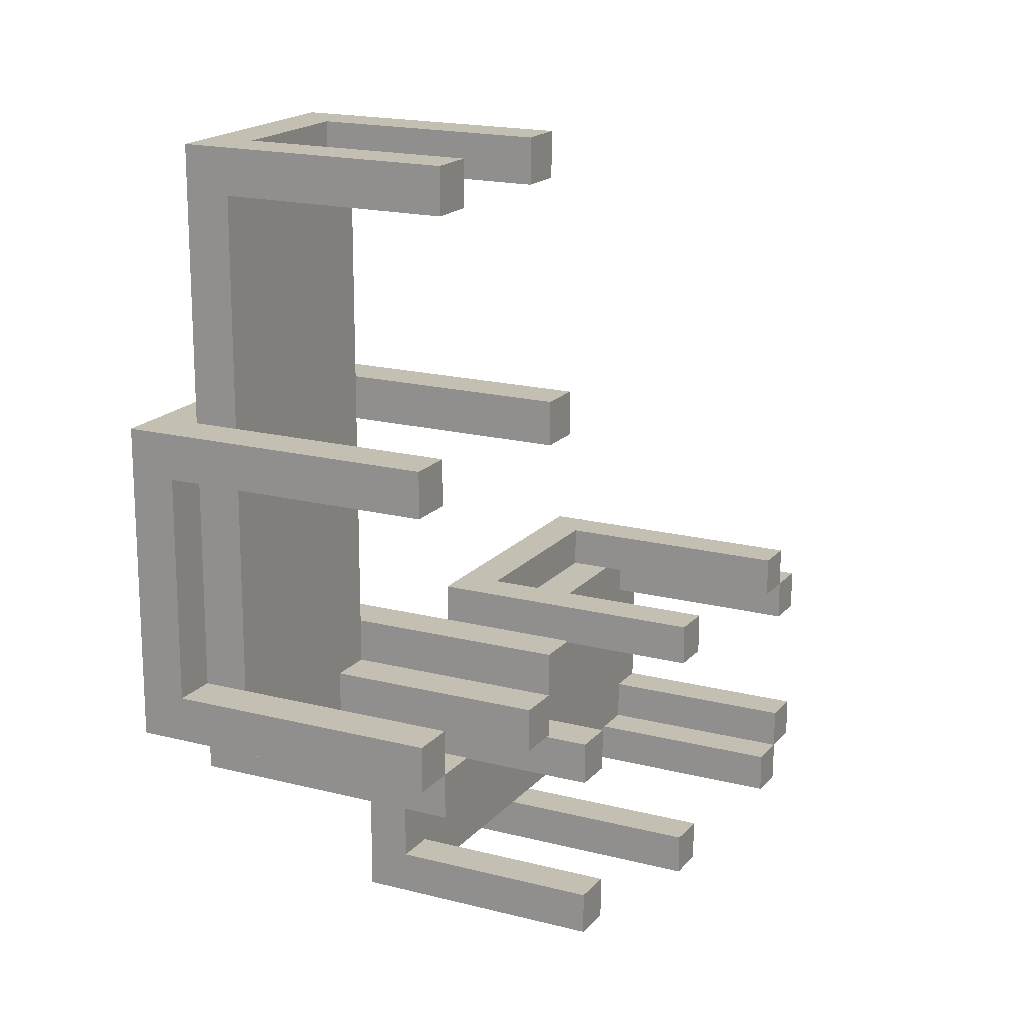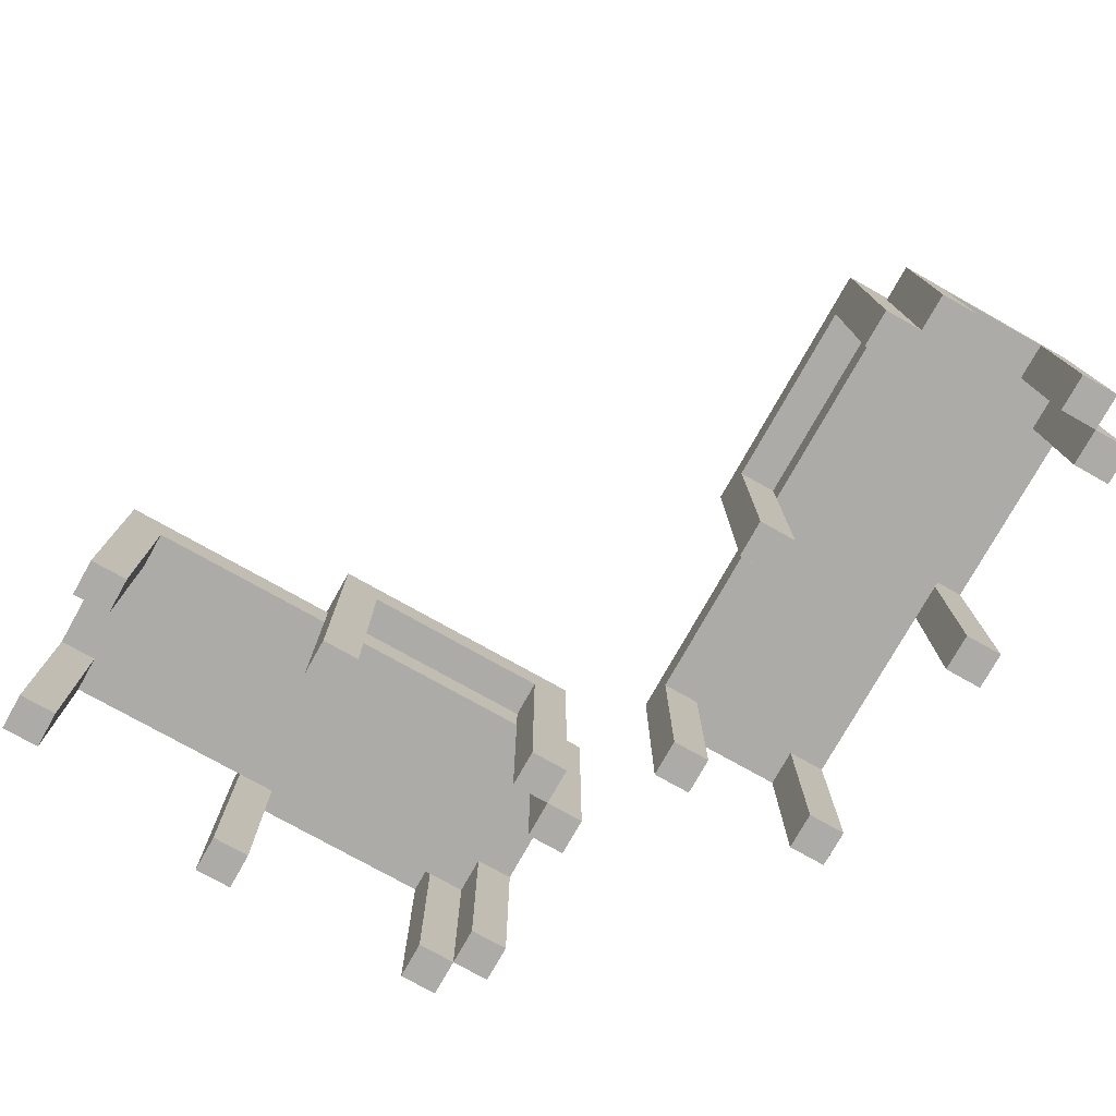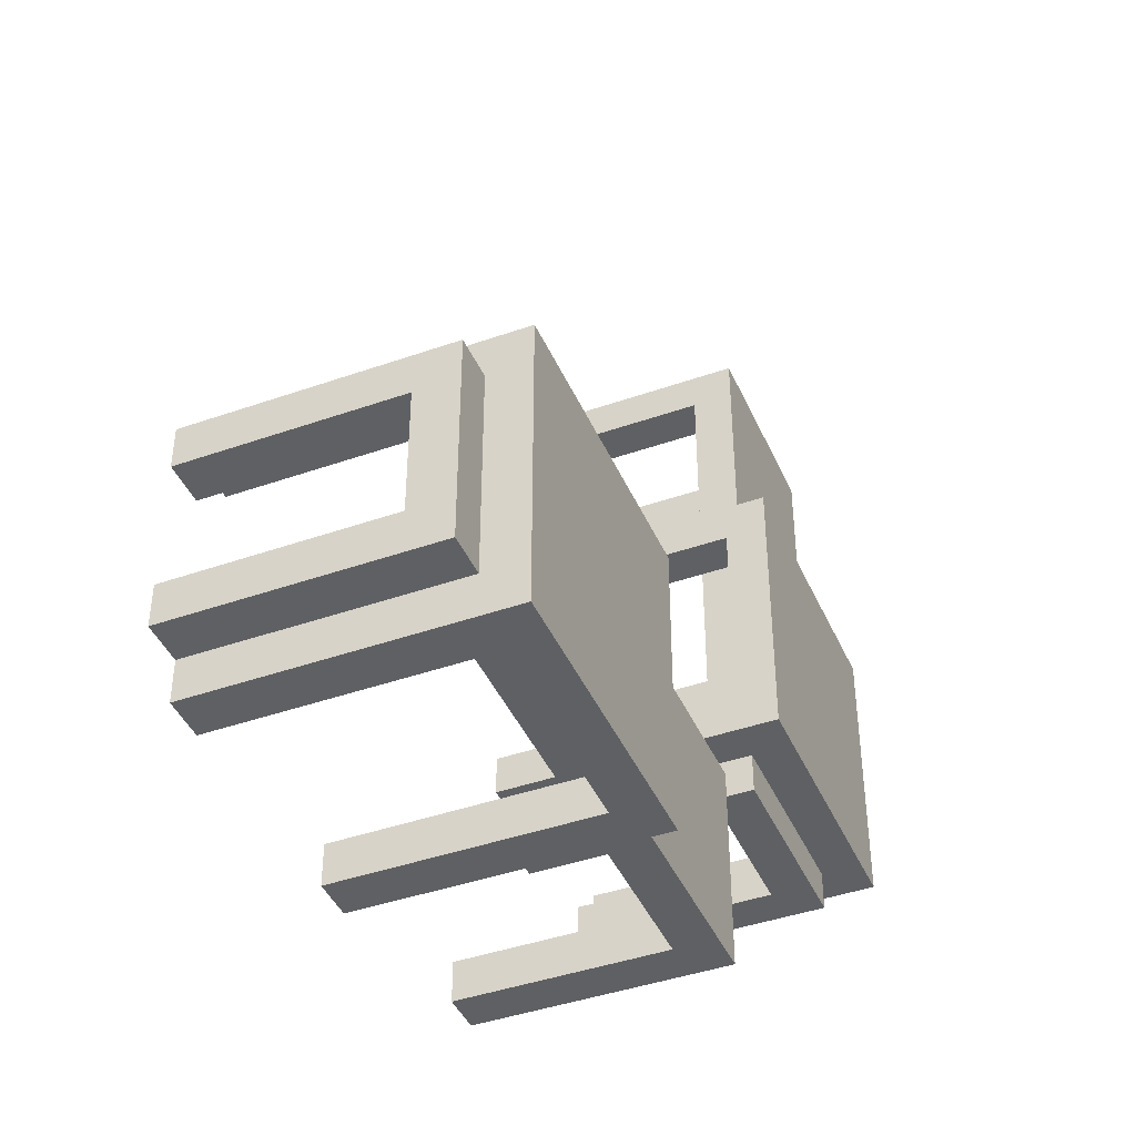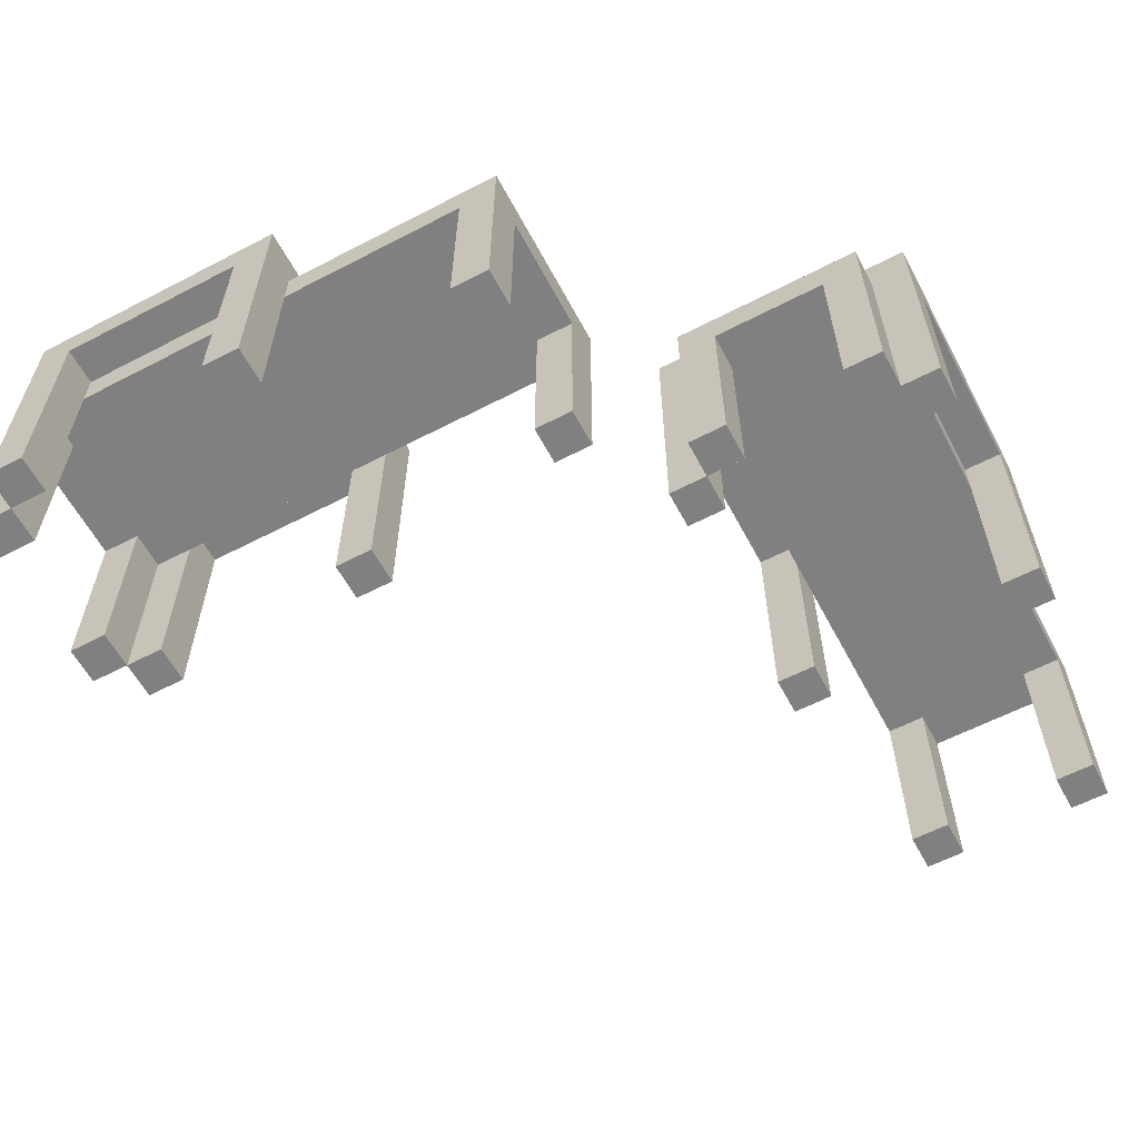
<metadata>
{"format":"obj","ext":"obj","renderer":"f3d","projection":"perspective","resolution":1024,"background":"white","views":[{"elev":17.8,"azim":-63.0,"up":"+Z"},{"elev":-76.5,"azim":60.7,"up":"+Y"},{"elev":-42.6,"azim":112.7,"up":"+Z"},{"elev":-60.1,"azim":-152.0,"up":"+Y"}]}
</metadata>
<code>
o blaues sofa
v 36.4 0.1 1.7
v 36.4 0.1 1.6
v 36.4 0.1 1.1
v 36.4 0.1 1
v 36.4 0.7 1.6
v 36.4 0.7 1.1
v 36.4 0.8 1.7
v 36.4 0.8 1
v 36.5 0.1 2.3
v 36.5 0.1 2.2
v 36.5 0.1 1
v 36.5 0.1 0.9
v 36.5 0.6 2.2
v 36.5 0.6 1.7
v 36.5 0.6 1.6
v 36.5 0.6 1.1
v 36.5 0.7 2.3
v 36.5 0.7 1.7
v 36.5 0.7 1.6
v 36.5 0.7 1.1
v 36.5 0.7 1
v 36.5 0.7 0.9
v 36.9 0.1 2.3
v 36.9 0.1 2.2
v 36.9 0.1 1
v 36.9 0.1 0.9
v 36.9 0.6 2.3
v 36.9 0.6 2.2
v 36.9 0.6 1
v 36.9 0.6 0.9
v 37 0.1 1.7
v 37 0.1 1.6
v 37 0.1 1.1
v 37 0.1 1
v 37 0.6 1.7
v 37 0.6 1.6
v 37 0.6 1.1
v 37 0.6 1
v 37.2 0.1 0.8
v 37.2 0.1 0.7
v 37.2 0.1 0.4
v 37.2 0.1 0.3
v 37.2 0.6 0.7
v 37.2 0.6 0.4
v 37.2 0.7 0.8
v 37.2 0.7 0.3
v 37.8 0.1 0.9
v 37.8 0.1 0.8
v 37.8 0.1 0.3
v 37.8 0.1 0.2
v 37.8 0.6 0.8
v 37.8 0.6 0.3
v 37.8 0.7 0.8
v 37.8 0.7 0.7
v 37.8 0.7 0.4
v 37.8 0.7 0.3
v 37.8 0.8 0.9
v 37.8 0.8 0.2
v 38.4 0.1 0.9
v 38.4 0.1 0.8
v 38.4 0.1 0.3
v 38.4 0.1 0.2
v 38.4 0.6 0.8
v 38.4 0.6 0.3
v 38.4 0.7 0.9
v 38.4 0.7 0.8
v 38.4 0.7 0.3
v 38.4 0.7 0.2
v 38.5 0.1 0.8
v 38.5 0.1 0.7
v 38.5 0.1 0.4
v 38.5 0.1 0.3
v 38.5 0.6 0.8
v 38.5 0.6 0.7
v 38.5 0.6 0.4
v 38.5 0.6 0.3
v 36.5 0.1 1.7
v 36.5 0.1 1.6
v 36.5 0.1 1.1
v 36.5 0.1 1
v 36.5 0.6 1.7
v 36.5 0.6 1.6
v 36.5 0.6 1.1
v 36.5 0.6 1
v 36.6 0.1 2.3
v 36.6 0.1 2.2
v 36.6 0.1 1
v 36.6 0.1 0.9
v 36.6 0.6 2.3
v 36.6 0.6 2.2
v 36.6 0.6 1
v 36.6 0.6 0.9
v 37 0.1 2.3
v 37 0.1 2.2
v 37 0.1 1
v 37 0.1 0.9
v 37 0.6 2.2
v 37 0.6 1.7
v 37 0.6 1.6
v 37 0.6 1.1
v 37 0.7 2.3
v 37 0.7 1.7
v 37 0.7 1.6
v 37 0.7 1.1
v 37 0.7 1
v 37 0.7 0.9
v 37.1 0.1 1.7
v 37.1 0.1 1.6
v 37.1 0.1 1.1
v 37.1 0.1 1
v 37.1 0.7 1.6
v 37.1 0.7 1.1
v 37.1 0.8 1.7
v 37.1 0.8 1
v 37.3 0.1 0.8
v 37.3 0.1 0.7
v 37.3 0.1 0.4
v 37.3 0.1 0.3
v 37.3 0.6 0.8
v 37.3 0.6 0.7
v 37.3 0.6 0.4
v 37.3 0.6 0.3
v 37.9 0.1 0.9
v 37.9 0.1 0.8
v 37.9 0.1 0.3
v 37.9 0.1 0.2
v 37.9 0.6 0.8
v 37.9 0.6 0.3
v 37.9 0.7 0.9
v 37.9 0.7 0.8
v 37.9 0.7 0.3
v 37.9 0.7 0.2
v 38.5 0.1 0.9
v 38.5 0.1 0.8
v 38.5 0.1 0.3
v 38.5 0.1 0.2
v 38.5 0.7 0.8
v 38.5 0.7 0.3
v 38.5 0.8 0.9
v 38.5 0.8 0.2
v 38.6 0.1 0.8
v 38.6 0.1 0.7
v 38.6 0.1 0.4
v 38.6 0.1 0.3
v 38.6 0.6 0.7
v 38.6 0.6 0.4
v 38.6 0.7 0.8
v 38.6 0.7 0.3
v 36.5 0.1 2.3
v 36.5 0.7 2.3
v 36.6 0.1 2.3
v 36.6 0.6 2.3
v 36.9 0.1 2.3
v 36.9 0.6 2.3
v 37 0.1 2.3
v 37 0.7 2.3
v 36.4 0.1 1.7
v 36.4 0.8 1.7
v 36.5 0.1 1.7
v 36.5 0.6 1.7
v 36.5 0.7 1.7
v 36.6 0.7 1.7
v 36.9 0.7 1.7
v 37 0.1 1.7
v 37 0.6 1.7
v 37 0.7 1.7
v 37.1 0.1 1.7
v 37.1 0.8 1.7
v 36.4 0.1 1.1
v 36.4 0.7 1.1
v 36.5 0.1 1.1
v 36.5 0.6 1.1
v 36.5 0.7 1.1
v 37 0.1 1.1
v 37 0.6 1.1
v 37 0.7 1.1
v 37.1 0.1 1.1
v 37.1 0.7 1.1
v 36.5 0.1 1
v 36.5 0.6 1
v 36.6 0.1 1
v 36.6 0.6 1
v 36.9 0.1 1
v 36.9 0.6 1
v 37 0.1 1
v 37 0.6 1
v 37.8 0.1 0.9
v 37.8 0.8 0.9
v 37.9 0.1 0.9
v 37.9 0.7 0.9
v 38.4 0.1 0.9
v 38.4 0.7 0.9
v 38.5 0.1 0.9
v 38.5 0.8 0.9
v 37.2 0.1 0.8
v 37.2 0.7 0.8
v 37.3 0.1 0.8
v 37.3 0.6 0.8
v 37.8 0.6 0.8
v 37.8 0.7 0.8
v 37.9 0.6 0.8
v 37.9 0.7 0.8
v 38.4 0.6 0.8
v 38.4 0.7 0.8
v 38.5 0.1 0.8
v 38.5 0.7 0.8
v 38.6 0.1 0.8
v 38.6 0.7 0.8
v 37.2 0.1 0.4
v 37.2 0.6 0.4
v 37.3 0.1 0.4
v 37.3 0.6 0.4
v 38.5 0.1 0.4
v 38.5 0.6 0.4
v 38.6 0.1 0.4
v 38.6 0.6 0.4
v 37.8 0.1 0.3
v 37.8 0.6 0.3
v 37.9 0.1 0.3
v 37.9 0.6 0.3
v 38.4 0.1 0.3
v 38.4 0.6 0.3
v 38.5 0.1 0.3
v 38.5 0.6 0.3
v 36.5 0.1 2.2
v 36.5 0.6 2.2
v 36.6 0.1 2.2
v 36.6 0.6 2.2
v 36.9 0.1 2.2
v 36.9 0.6 2.2
v 37 0.1 2.2
v 37 0.6 2.2
v 36.4 0.1 1.6
v 36.4 0.7 1.6
v 36.5 0.1 1.6
v 36.5 0.6 1.6
v 36.5 0.7 1.6
v 37 0.1 1.6
v 37 0.6 1.6
v 37 0.7 1.6
v 37.1 0.1 1.6
v 37.1 0.7 1.6
v 36.4 0.1 1
v 36.4 0.8 1
v 36.5 0.1 1
v 36.5 0.7 1
v 37 0.1 1
v 37 0.7 1
v 37.1 0.1 1
v 37.1 0.8 1
v 36.5 0.1 0.9
v 36.5 0.7 0.9
v 36.6 0.1 0.9
v 36.6 0.6 0.9
v 36.9 0.1 0.9
v 36.9 0.6 0.9
v 37 0.1 0.9
v 37 0.7 0.9
v 37.8 0.1 0.8
v 37.8 0.6 0.8
v 37.9 0.1 0.8
v 37.9 0.6 0.8
v 38.4 0.1 0.8
v 38.4 0.6 0.8
v 38.5 0.1 0.8
v 38.5 0.6 0.8
v 37.2 0.1 0.7
v 37.2 0.6 0.7
v 37.3 0.1 0.7
v 37.3 0.6 0.7
v 38.5 0.1 0.7
v 38.5 0.6 0.7
v 38.6 0.1 0.7
v 38.6 0.6 0.7
v 37.2 0.1 0.3
v 37.2 0.7 0.3
v 37.3 0.1 0.3
v 37.3 0.6 0.3
v 37.8 0.6 0.3
v 37.8 0.7 0.3
v 37.9 0.6 0.3
v 37.9 0.7 0.3
v 38.4 0.6 0.3
v 38.4 0.7 0.3
v 38.5 0.1 0.3
v 38.5 0.7 0.3
v 38.6 0.1 0.3
v 38.6 0.7 0.3
v 37.8 0.1 0.2
v 37.8 0.8 0.2
v 37.9 0.1 0.2
v 37.9 0.7 0.2
v 38.4 0.1 0.2
v 38.4 0.7 0.2
v 38.5 0.1 0.2
v 38.5 0.8 0.2
v 36.5 0.1 2.3
v 36.6 0.1 2.3
v 36.9 0.1 2.3
v 37 0.1 2.3
v 36.5 0.1 2.2
v 36.6 0.1 2.2
v 36.9 0.1 2.2
v 37 0.1 2.2
v 36.4 0.1 1.7
v 36.5 0.1 1.7
v 37 0.1 1.7
v 37.1 0.1 1.7
v 36.4 0.1 1.6
v 36.5 0.1 1.6
v 37 0.1 1.6
v 37.1 0.1 1.6
v 36.4 0.1 1.1
v 36.5 0.1 1.1
v 37 0.1 1.1
v 37.1 0.1 1.1
v 36.4 0.1 1
v 36.5 0.1 1
v 36.6 0.1 1
v 36.9 0.1 1
v 37 0.1 1
v 37.1 0.1 1
v 36.5 0.1 0.9
v 36.6 0.1 0.9
v 36.9 0.1 0.9
v 37 0.1 0.9
v 37.8 0.1 0.9
v 37.9 0.1 0.9
v 38.4 0.1 0.9
v 38.5 0.1 0.9
v 37.2 0.1 0.8
v 37.3 0.1 0.8
v 37.8 0.1 0.8
v 37.9 0.1 0.8
v 38.4 0.1 0.8
v 38.5 0.1 0.8
v 38.6 0.1 0.8
v 37.2 0.1 0.7
v 37.3 0.1 0.7
v 38.5 0.1 0.7
v 38.6 0.1 0.7
v 37.2 0.1 0.4
v 37.3 0.1 0.4
v 38.5 0.1 0.4
v 38.6 0.1 0.4
v 37.2 0.1 0.3
v 37.3 0.1 0.3
v 37.8 0.1 0.3
v 37.9 0.1 0.3
v 38.4 0.1 0.3
v 38.5 0.1 0.3
v 38.6 0.1 0.3
v 37.8 0.1 0.2
v 37.9 0.1 0.2
v 38.4 0.1 0.2
v 38.5 0.1 0.2
v 36.6 0.6 2.3
v 36.9 0.6 2.3
v 36.5 0.6 2.2
v 36.6 0.6 2.2
v 36.9 0.6 2.2
v 37 0.6 2.2
v 36.5 0.6 1.7
v 37 0.6 1.7
v 36.5 0.6 1.6
v 37 0.6 1.6
v 36.5 0.6 1.1
v 37 0.6 1.1
v 36.5 0.6 1
v 36.6 0.6 1
v 36.9 0.6 1
v 37 0.6 1
v 36.6 0.6 0.9
v 36.9 0.6 0.9
v 37.3 0.6 0.8
v 37.8 0.6 0.8
v 37.9 0.6 0.8
v 38.4 0.6 0.8
v 38.5 0.6 0.8
v 37.2 0.6 0.7
v 37.3 0.6 0.7
v 38.5 0.6 0.7
v 38.6 0.6 0.7
v 37.2 0.6 0.4
v 37.3 0.6 0.4
v 38.5 0.6 0.4
v 38.6 0.6 0.4
v 37.3 0.6 0.3
v 37.8 0.6 0.3
v 37.9 0.6 0.3
v 38.4 0.6 0.3
v 38.5 0.6 0.3
v 36.4 0.7 1.6
v 36.5 0.7 1.6
v 37 0.7 1.6
v 37.1 0.7 1.6
v 36.4 0.7 1.1
v 36.5 0.7 1.1
v 37 0.7 1.1
v 37.1 0.7 1.1
v 37.9 0.7 0.9
v 38.4 0.7 0.9
v 37.9 0.7 0.8
v 38.4 0.7 0.8
v 37.9 0.7 0.3
v 38.4 0.7 0.3
v 37.9 0.7 0.2
v 38.4 0.7 0.2
v 36.5 0.7 2.3
v 37 0.7 2.3
v 36.6 0.7 2.2
v 36.9 0.7 2.2
v 36.5 0.7 1.7
v 36.6 0.7 1.7
v 36.9 0.7 1.7
v 37 0.7 1.7
v 36.5 0.7 1
v 37 0.7 1
v 36.5 0.7 0.9
v 37 0.7 0.9
v 37.2 0.7 0.8
v 37.8 0.7 0.8
v 38.5 0.7 0.8
v 38.6 0.7 0.8
v 37.3 0.7 0.7
v 37.8 0.7 0.7
v 37.3 0.7 0.4
v 37.8 0.7 0.4
v 37.2 0.7 0.3
v 37.8 0.7 0.3
v 38.5 0.7 0.3
v 38.6 0.7 0.3
v 36.4 0.8 1.7
v 37.1 0.8 1.7
v 36.5 0.8 1.6
v 37 0.8 1.6
v 36.5 0.8 1.1
v 37 0.8 1.1
v 36.4 0.8 1
v 37.1 0.8 1
v 37.8 0.8 0.9
v 38.5 0.8 0.9
v 37.9 0.8 0.8
v 38.4 0.8 0.8
v 37.9 0.8 0.3
v 38.4 0.8 0.3
v 37.8 0.8 0.2
v 38.5 0.8 0.2
f 5 2 1
f 6 4 3
f 7 5 1
f 7 6 5
f 8 4 6
f 8 6 7
f 13 10 9
f 17 13 9
f 17 14 13
f 18 14 17
f 19 16 15
f 20 16 19
f 21 12 11
f 22 12 21
f 27 24 23
f 28 24 27
f 29 26 25
f 30 26 29
f 35 32 31
f 36 32 35
f 37 34 33
f 38 34 37
f 43 40 39
f 44 42 41
f 45 43 39
f 45 44 43
f 46 42 44
f 46 44 45
f 51 48 47
f 52 50 49
f 53 51 47
f 56 50 52
f 57 55 54
f 57 56 55
f 57 53 47
f 57 54 53
f 58 50 56
f 58 56 57
f 63 60 59
f 64 62 61
f 65 63 59
f 66 63 65
f 67 62 64
f 68 62 67
f 73 70 69
f 74 70 73
f 75 72 71
f 76 72 75
f 77 78 81
f 81 78 82
f 79 80 83
f 83 80 84
f 85 86 89
f 89 86 90
f 87 88 91
f 91 88 92
f 93 94 97
f 93 97 101
f 97 98 101
f 101 98 102
f 99 100 103
f 103 100 104
f 95 96 105
f 105 96 106
f 107 108 111
f 109 110 112
f 107 111 113
f 111 112 113
f 112 110 114
f 113 112 114
f 115 116 119
f 119 116 120
f 117 118 121
f 121 118 122
f 123 124 127
f 125 126 128
f 123 127 129
f 129 127 130
f 128 126 131
f 131 126 132
f 133 134 137
f 135 136 138
f 133 137 139
f 137 138 139
f 138 136 140
f 139 138 140
f 141 142 145
f 143 144 146
f 141 145 147
f 145 146 147
f 146 144 148
f 147 146 148
f 151 150 149
f 152 150 151
f 154 150 152
f 155 154 153
f 156 150 154
f 156 154 155
f 159 158 157
f 160 158 159
f 161 158 160
f 162 158 161
f 163 158 162
f 166 158 163
f 167 165 164
f 167 166 165
f 168 158 166
f 168 166 167
f 171 170 169
f 172 170 171
f 173 170 172
f 177 175 174
f 177 176 175
f 178 176 177
f 181 180 179
f 182 180 181
f 185 184 183
f 186 184 185
f 189 188 187
f 190 188 189
f 192 188 190
f 193 192 191
f 194 188 192
f 194 192 193
f 197 196 195
f 198 196 197
f 199 196 198
f 200 196 199
f 203 202 201
f 204 202 203
f 207 206 205
f 208 206 207
f 211 210 209
f 212 210 211
f 215 214 213
f 216 214 215
f 219 218 217
f 220 218 219
f 223 222 221
f 224 222 223
f 225 226 227
f 227 226 228
f 229 230 231
f 231 230 232
f 233 234 235
f 235 234 236
f 236 234 237
f 238 239 241
f 239 240 241
f 241 240 242
f 243 244 245
f 245 244 246
f 246 244 248
f 247 248 249
f 248 244 250
f 249 248 250
f 251 252 253
f 253 252 254
f 254 252 256
f 255 256 257
f 256 252 258
f 257 256 258
f 259 260 261
f 261 260 262
f 263 264 265
f 265 264 266
f 267 268 269
f 269 268 270
f 271 272 273
f 273 272 274
f 275 276 277
f 277 276 278
f 278 276 279
f 279 276 280
f 281 282 283
f 283 282 284
f 285 286 287
f 287 286 288
f 289 290 291
f 291 290 292
f 292 290 294
f 293 294 295
f 294 290 296
f 295 294 296
f 301 298 297
f 302 298 301
f 303 300 299
f 304 300 303
f 309 306 305
f 310 306 309
f 311 308 307
f 312 308 311
f 317 314 313
f 318 314 317
f 321 316 315
f 322 316 321
f 323 319 318
f 324 319 323
f 325 321 320
f 326 321 325
f 333 328 327
f 334 328 333
f 335 330 329
f 336 330 335
f 338 332 331
f 339 332 338
f 340 337 336
f 341 337 340
f 346 343 342
f 347 343 346
f 351 345 344
f 352 345 351
f 353 349 348
f 354 349 353
f 355 351 350
f 356 351 355
f 360 358 357
f 361 358 360
f 363 360 359
f 364 362 361
f 365 360 363
f 366 364 361
f 367 360 365
f 368 366 361
f 369 360 367
f 370 361 360
f 370 360 369
f 371 368 361
f 371 361 370
f 372 368 371
f 373 371 370
f 374 371 373
f 381 376 375
f 381 379 378
f 381 378 377
f 381 377 376
f 382 379 381
f 384 381 380
f 385 382 381
f 385 381 384
f 386 383 382
f 386 382 385
f 387 383 386
f 388 386 385
f 389 386 388
f 390 386 389
f 391 386 390
f 392 386 391
f 397 394 393
f 398 394 397
f 399 396 395
f 400 396 399
f 403 402 401
f 404 402 403
f 407 406 405
f 408 406 407
f 409 410 411
f 411 410 412
f 409 411 413
f 411 412 414
f 413 411 414
f 412 410 415
f 414 412 415
f 415 410 416
f 417 418 419
f 419 418 420
f 421 422 425
f 425 422 426
f 421 425 427
f 425 426 427
f 427 426 428
f 421 427 429
f 427 428 429
f 429 428 430
f 423 424 431
f 431 424 432
f 433 434 435
f 435 434 436
f 433 435 437
f 435 436 437
f 436 434 438
f 437 436 438
f 433 437 439
f 437 438 439
f 438 434 440
f 439 438 440
f 441 442 443
f 443 442 444
f 441 443 445
f 443 444 445
f 444 442 446
f 445 444 446
f 441 445 447
f 445 446 447
f 446 442 448
f 447 446 448

</code>
